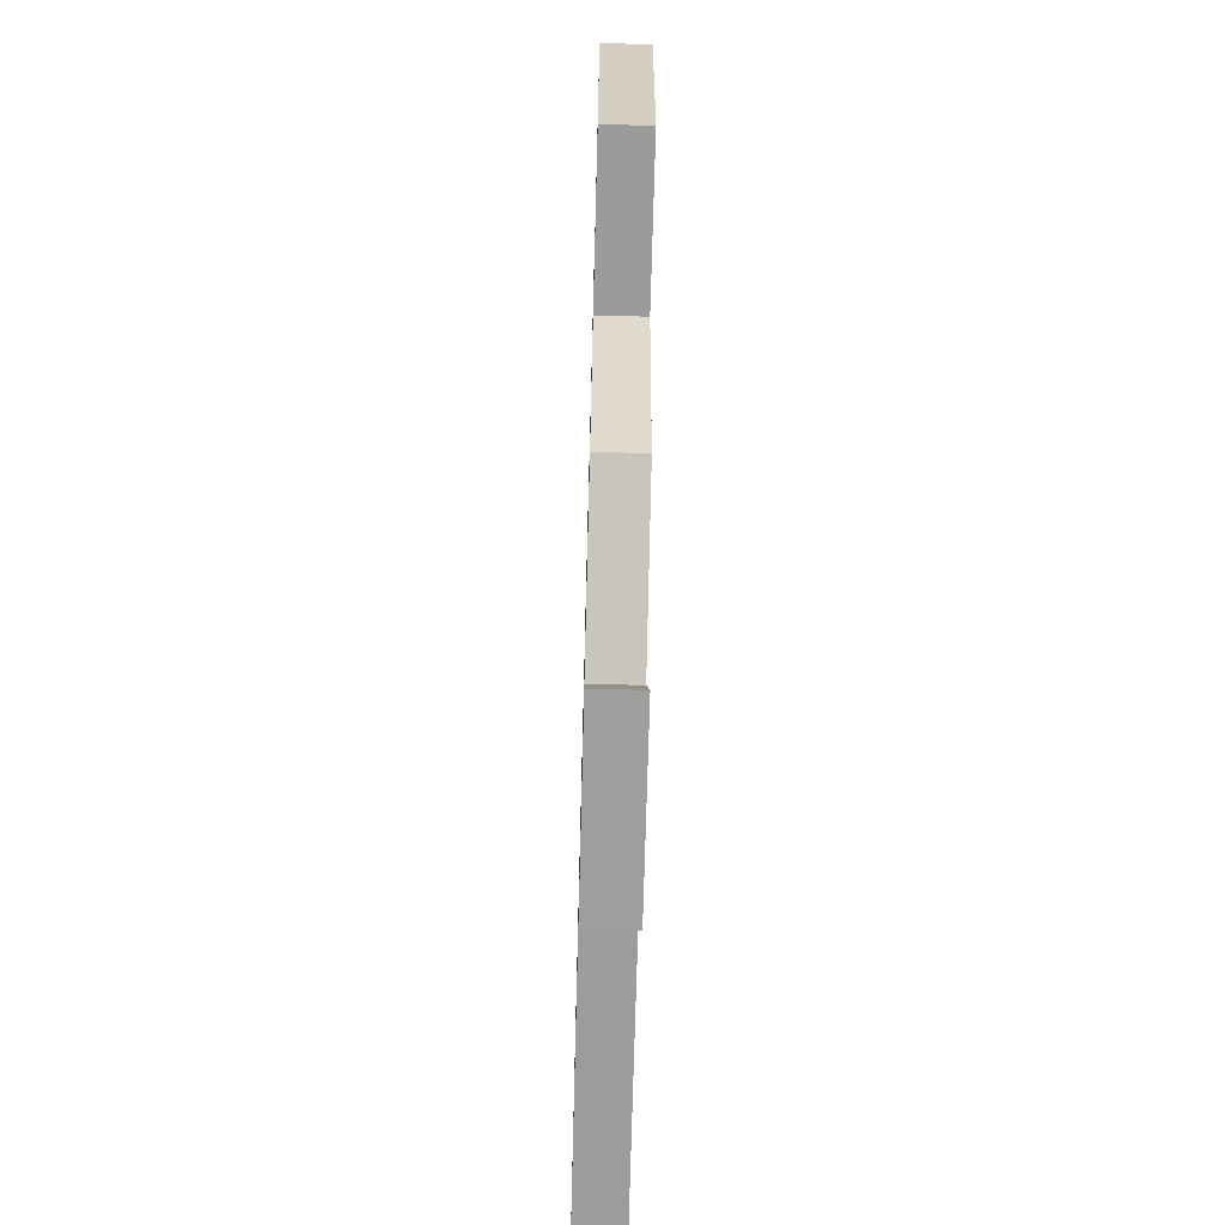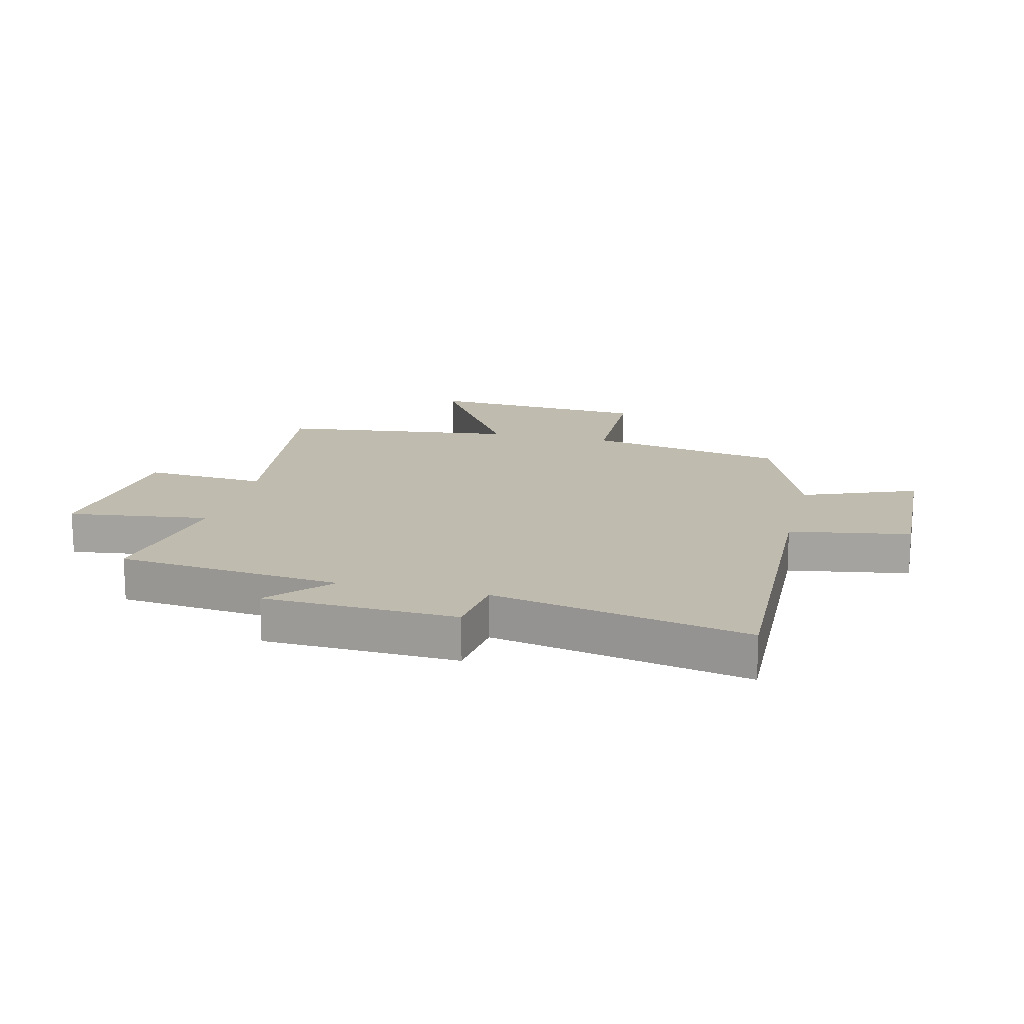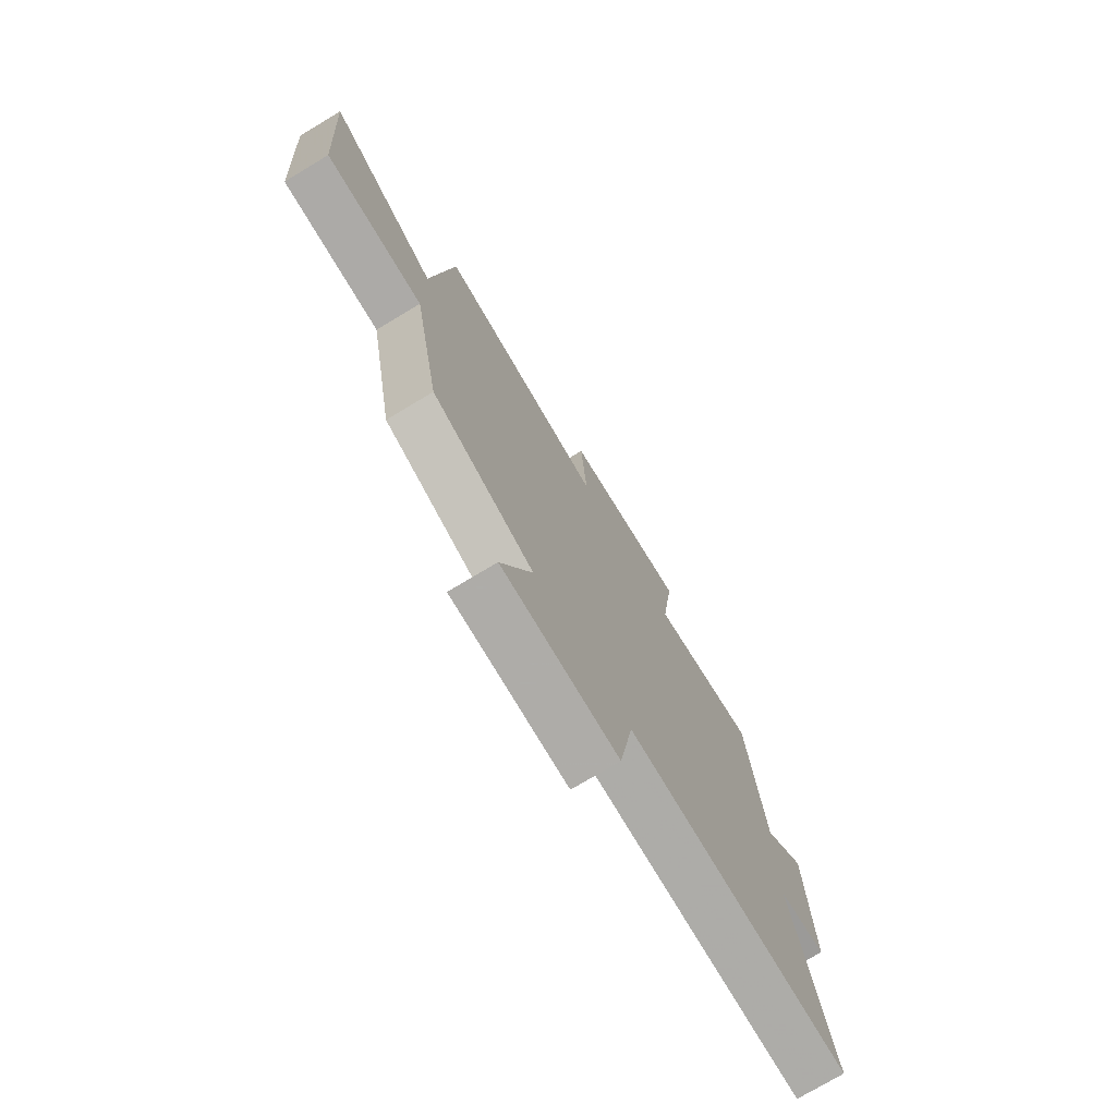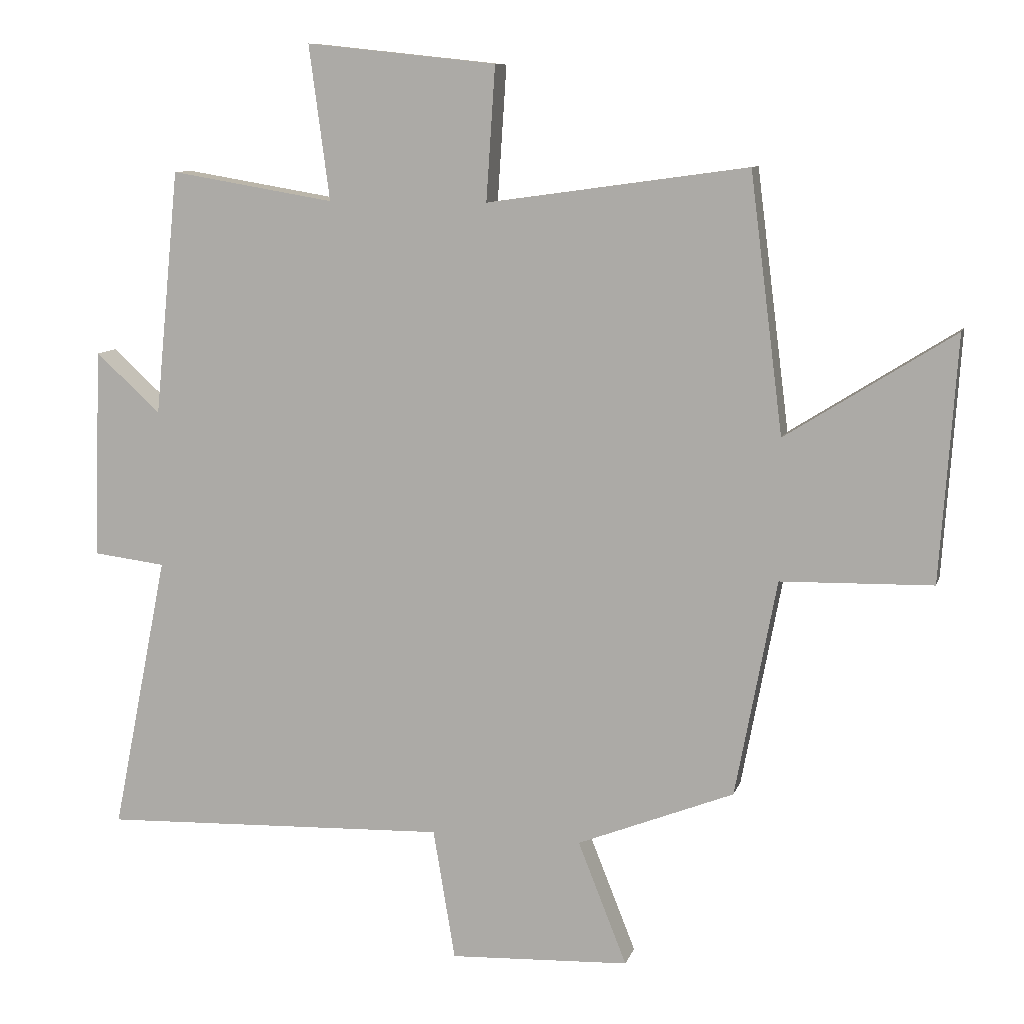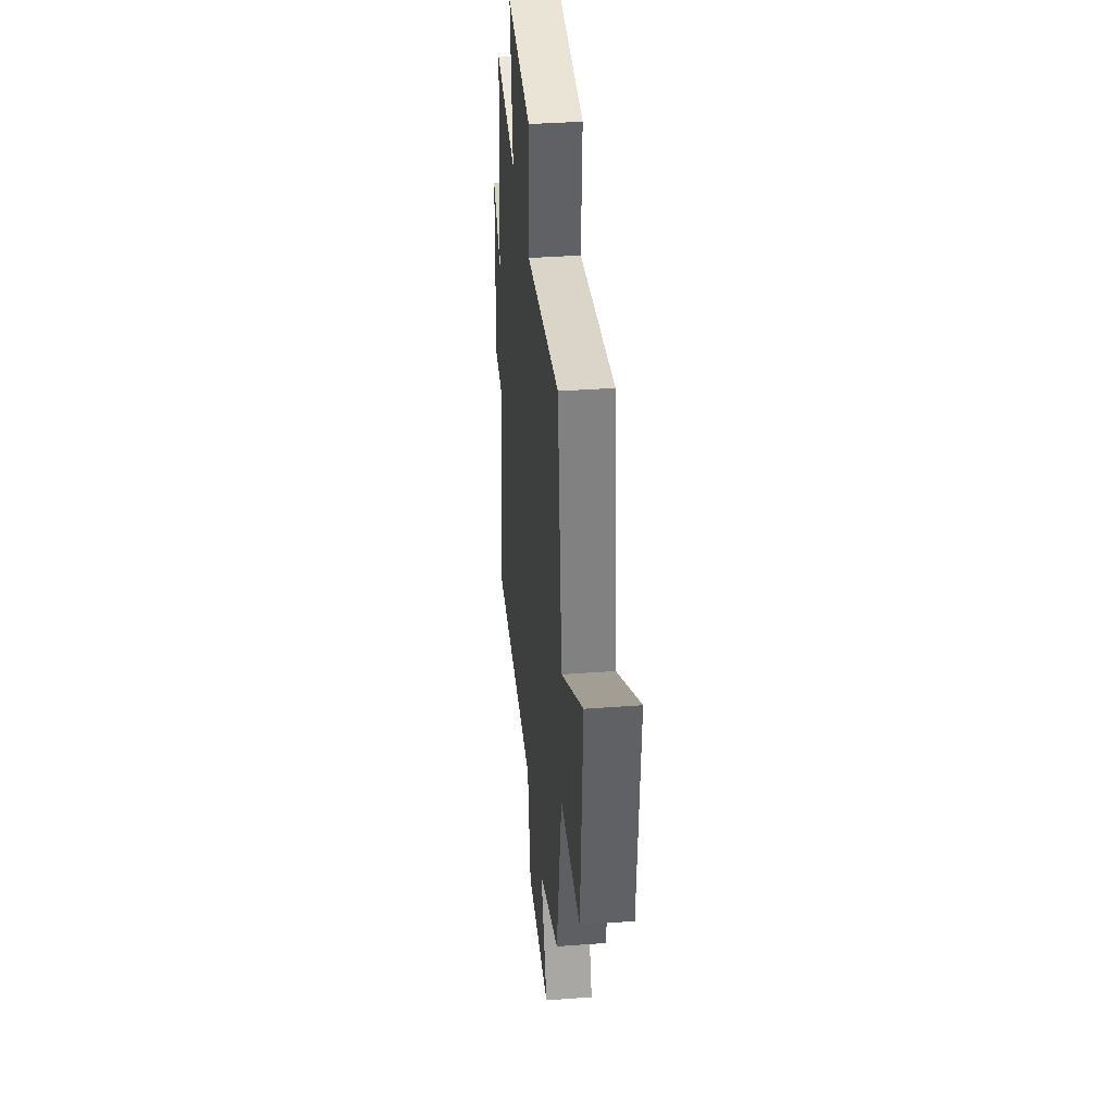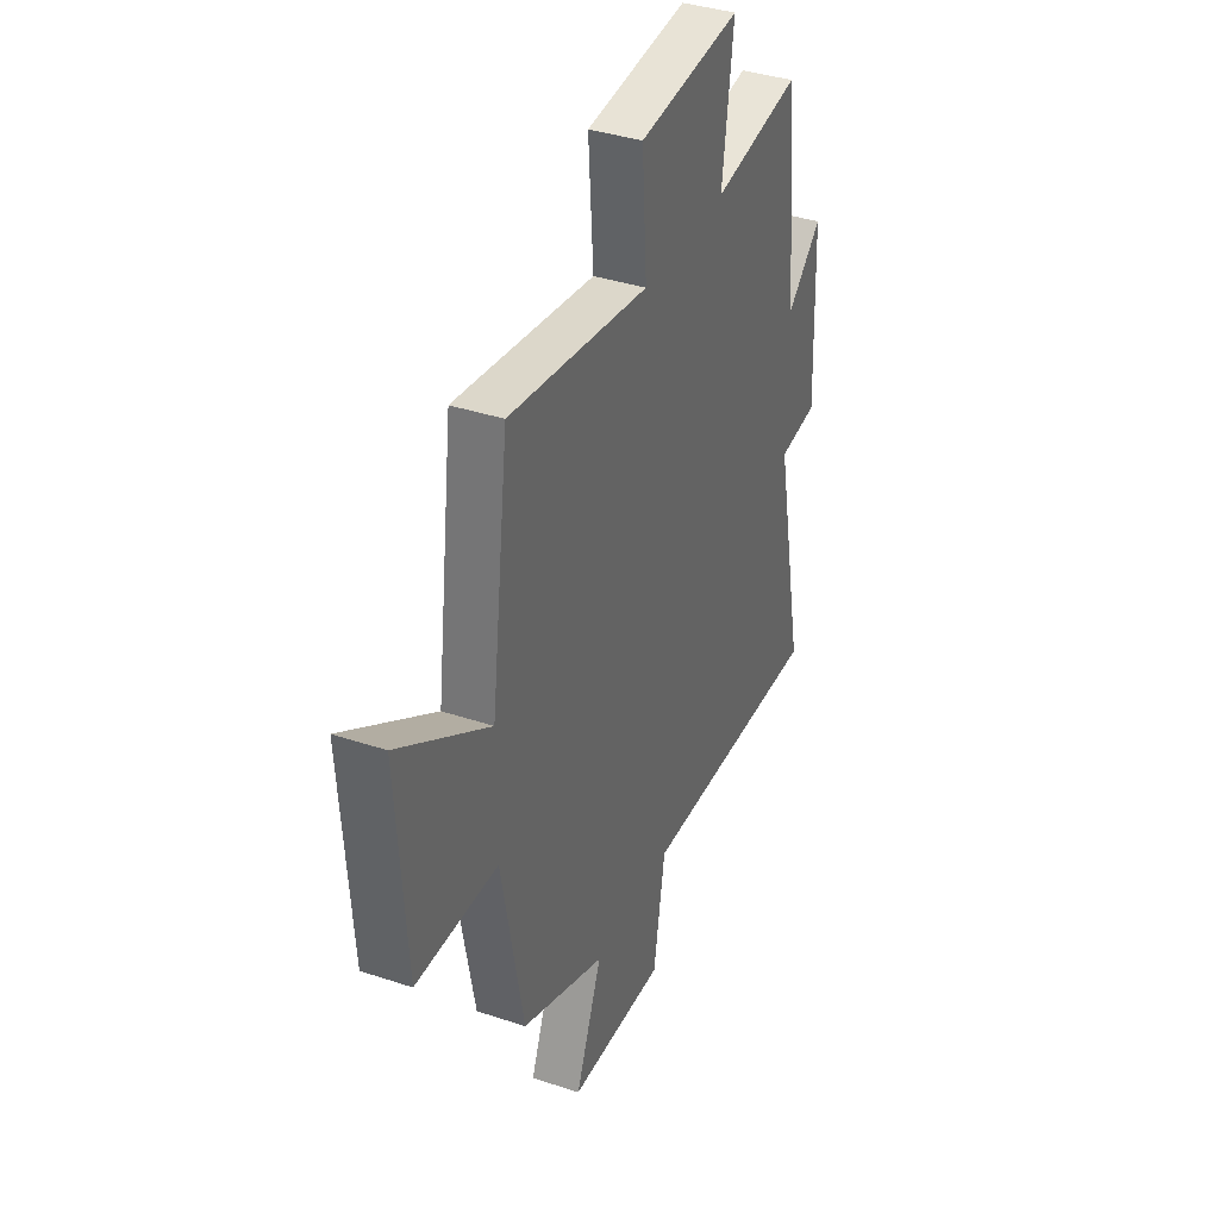
<metadata>
{"format":"obj","ext":"obj","renderer":"f3d","projection":"perspective","resolution":1024,"background":"white","views":[{"elev":-68.4,"azim":-91.5,"up":"+Z"},{"elev":16.2,"azim":103.8,"up":"+Y"},{"elev":-75.1,"azim":-59.0,"up":"+Z"},{"elev":9.4,"azim":-165.9,"up":"+Z"},{"elev":37.3,"azim":-95.5,"up":"+Z"},{"elev":37.3,"azim":-66.8,"up":"+Z"}]}
</metadata>
<code>
v 0.462 0.07 0.543
v 0.5 0.07 0.162
v 0.601 0.07 0.254
v 0.613 0.07 -0.072
v 0.5 0.07 -0.086
v 0.587 0.07 -0.518
v 0.046 0.07 -0.5
v 0.012 0.07 -0.704
v -0.268 0.07 -0.692
v -0.192 0.07 -0.5
v -0.436 0.07 -0.404
v -0.5 0.07 -0.066
v -0.736 0.07 -0.061
v -0.762 0.07 0.319
v -0.5 0.07 0.154
v -0.449 0.07 0.556
v -0.043 0.07 0.5
v -0.057 0.07 0.708
v 0.239 0.07 0.74
v 0.207 0.07 0.5
v 0.462 0 0.543
v 0.5 0 0.162
v 0.601 0 0.254
v 0.613 0 -0.072
v 0.5 0 -0.086
v 0.587 0 -0.518
v 0.046 0 -0.5
v 0.012 0 -0.704
v -0.268 0 -0.692
v -0.192 0 -0.5
v -0.436 0 -0.404
v -0.5 0 -0.066
v -0.736 0 -0.061
v -0.762 0 0.319
v -0.5 0 0.154
v -0.449 0 0.556
v -0.043 0 0.5
v -0.057 0 0.708
v 0.239 0 0.74
v 0.207 0 0.5
f 17 18 19 20
f 15 16 17
f 15 17 20
f 12 13 14 15
f 10 11 12 15
f 10 15 20 1
f 7 8 9 10
f 5 6 7
f 5 7 10 1
f 2 3 4 5
f 1 2 5
f 40 39 38 37
f 37 36 35
f 40 37 35
f 35 34 33 32
f 35 32 31 30
f 21 40 35 30
f 30 29 28 27
f 27 26 25
f 21 30 27 25
f 25 24 23 22
f 25 22 21
f 1 21 22 2
f 2 22 23 3
f 3 23 24 4
f 4 24 25 5
f 5 25 26 6
f 6 26 27 7
f 7 27 28 8
f 8 28 29 9
f 9 29 30 10
f 10 30 31 11
f 11 31 32 12
f 12 32 33 13
f 13 33 34 14
f 14 34 35 15
f 15 35 36 16
f 16 36 37 17
f 17 37 38 18
f 18 38 39 19
f 19 39 40 20
f 20 40 21 1

</code>
